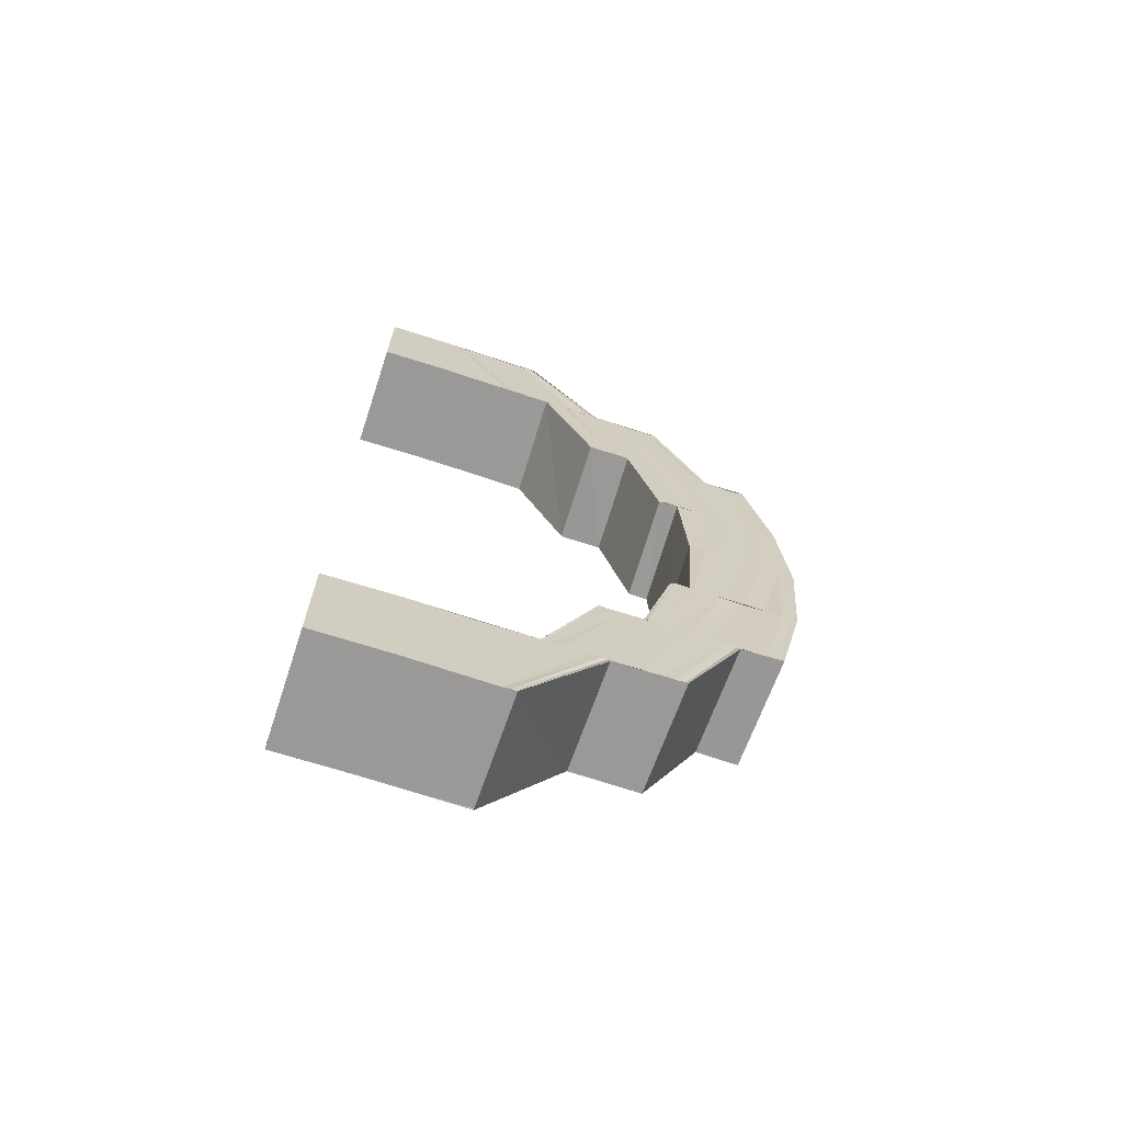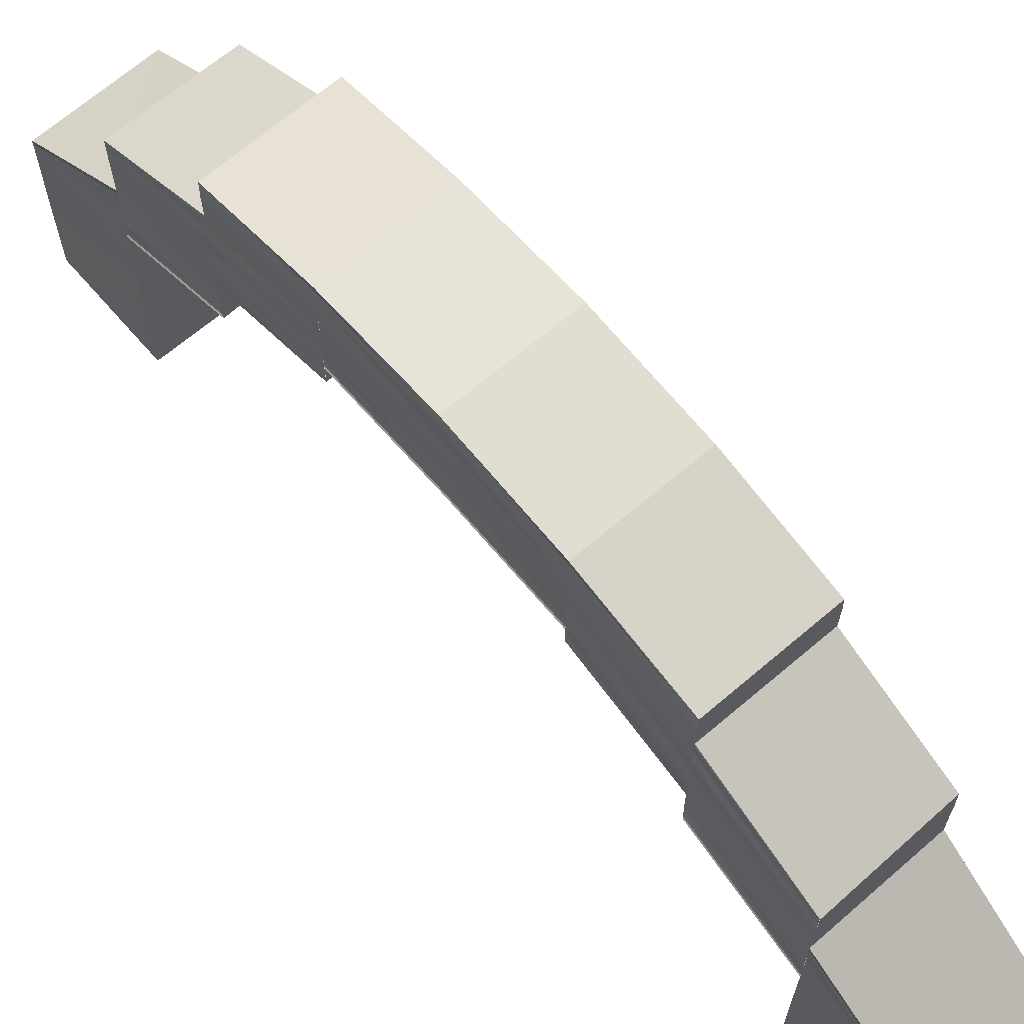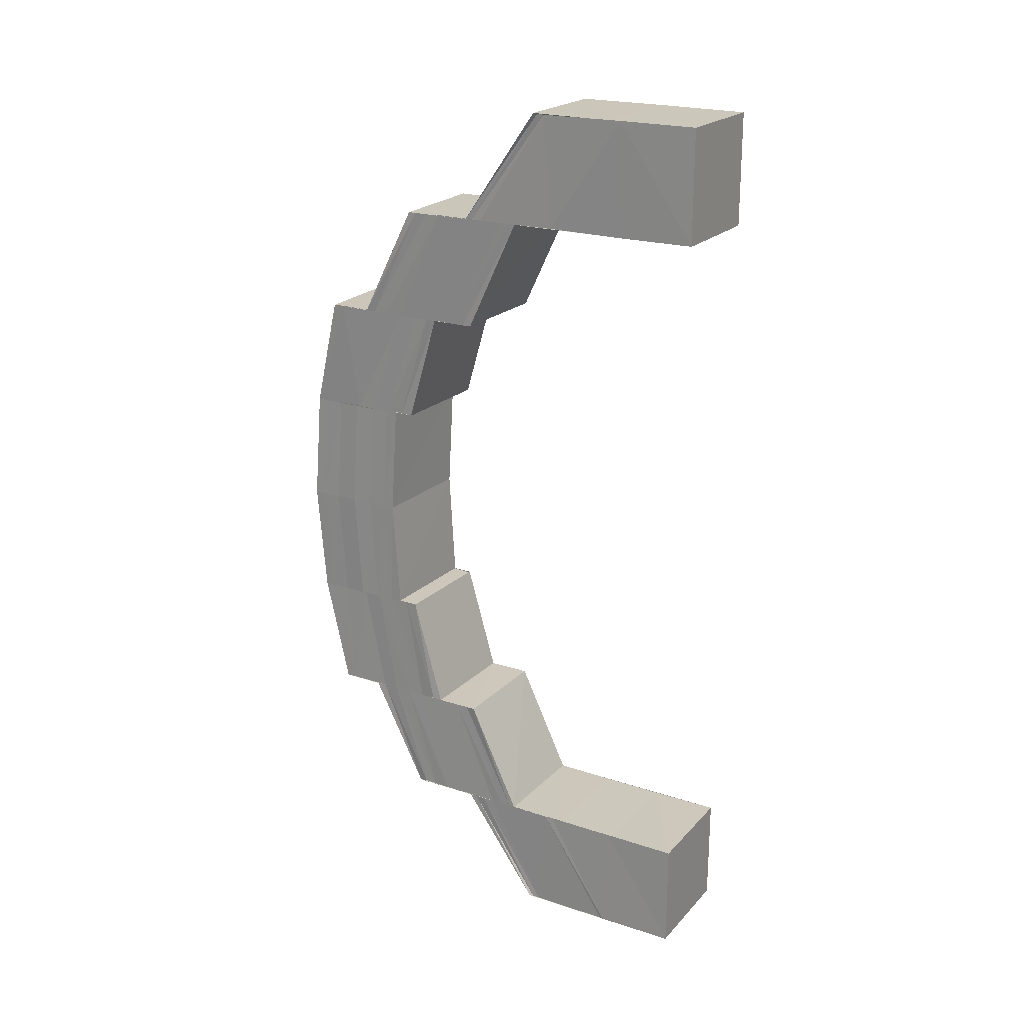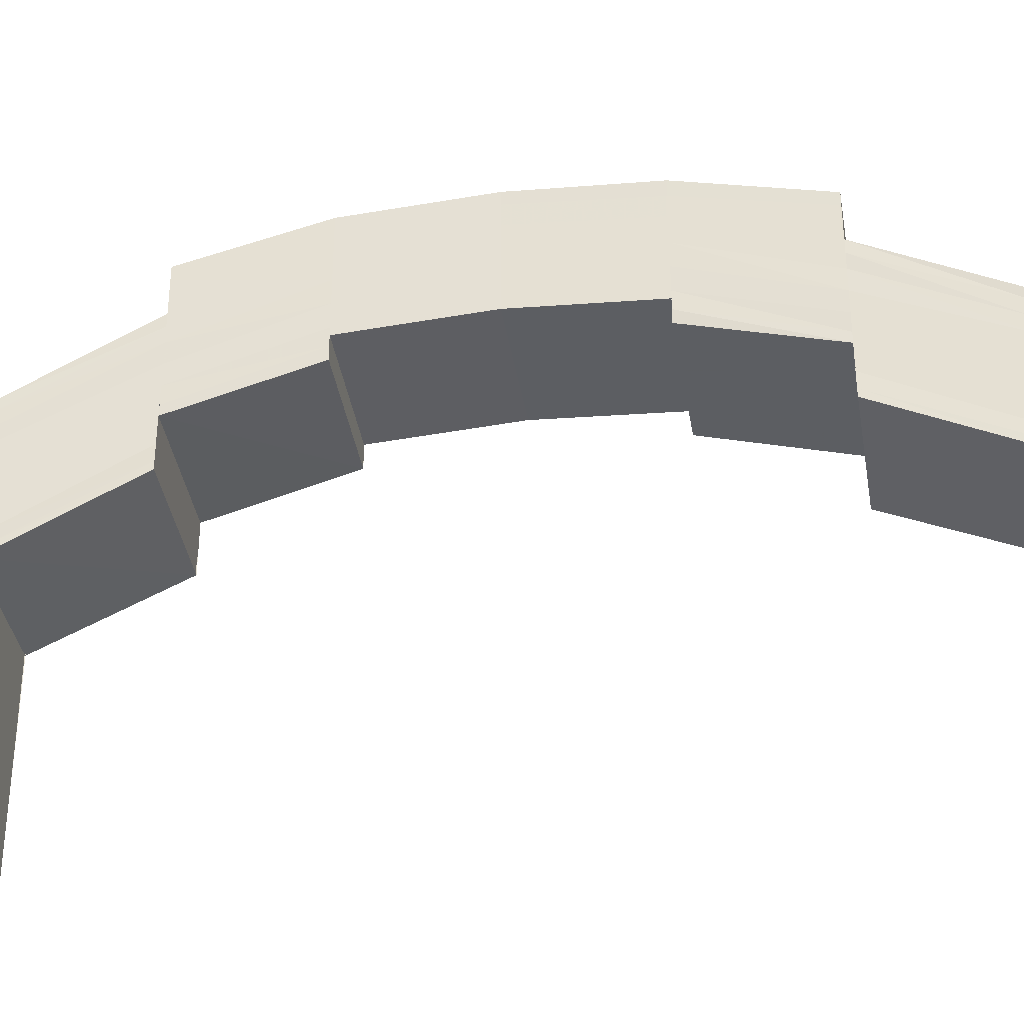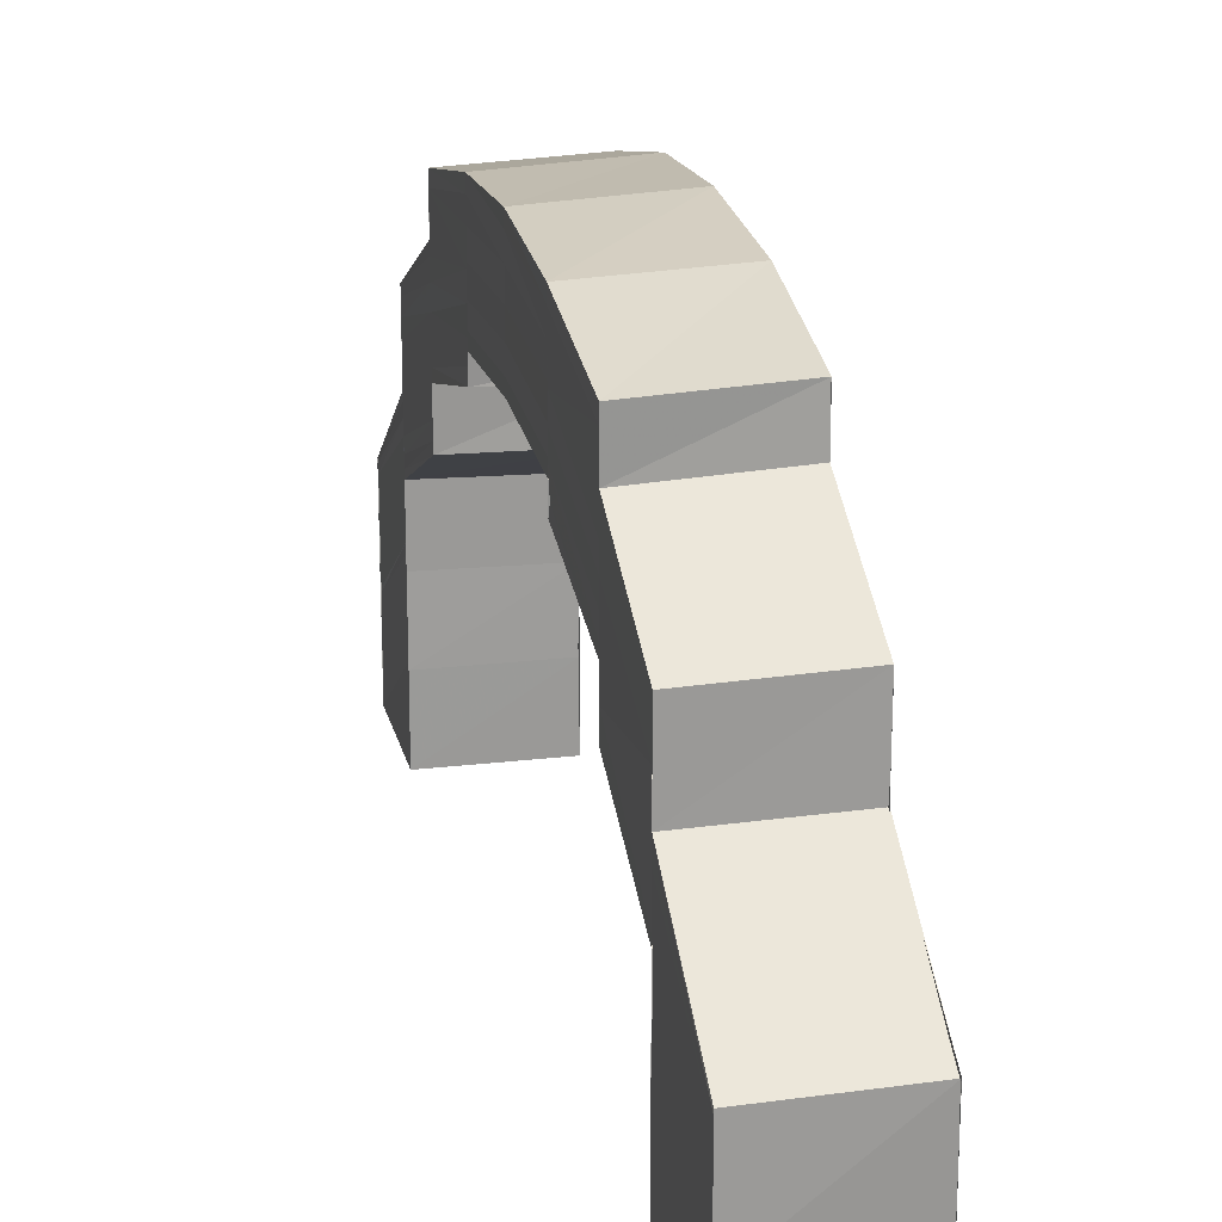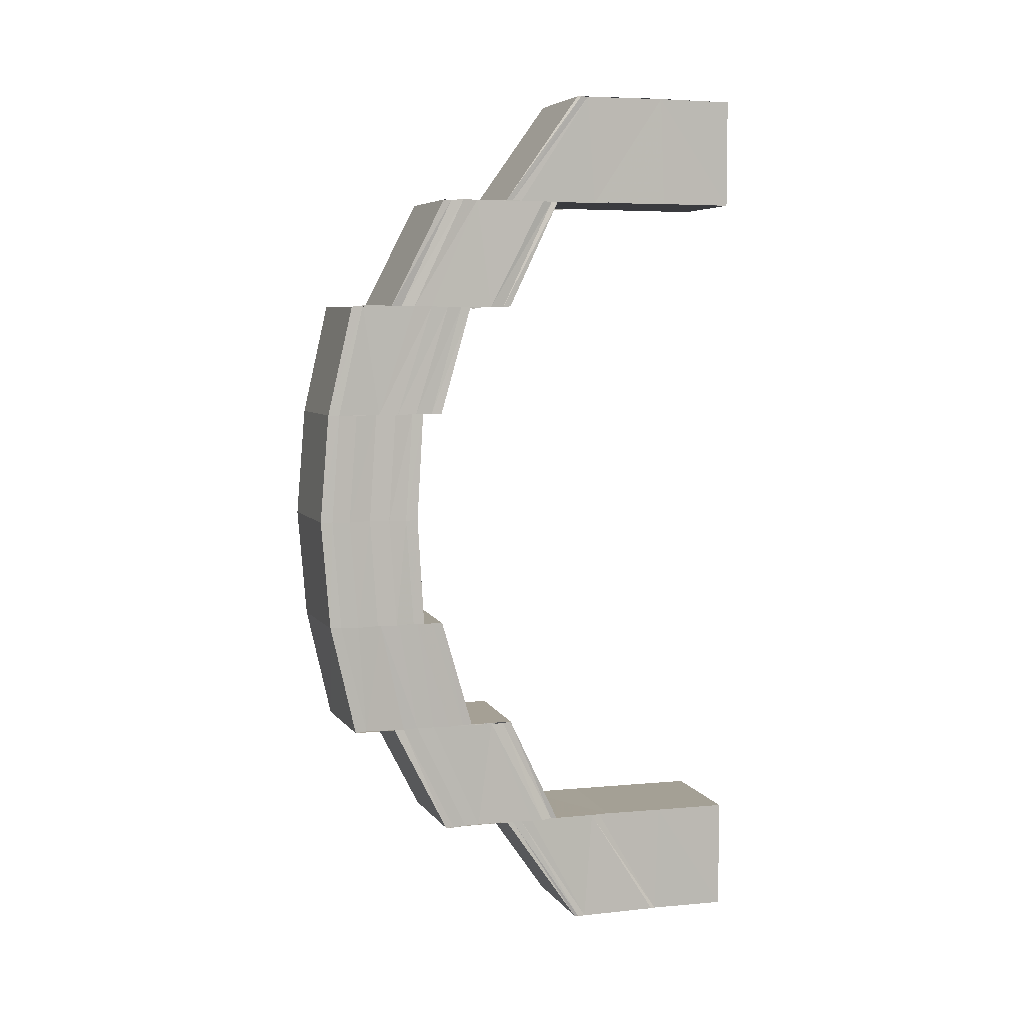
<metadata>
{"format":"obj","ext":"obj","renderer":"f3d","projection":"perspective","resolution":1024,"background":"white","views":[{"elev":-68.3,"azim":-108.2,"up":"+Y"},{"elev":67.0,"azim":-40.6,"up":"+Z"},{"elev":21.5,"azim":120.0,"up":"+Y"},{"elev":-36.4,"azim":99.6,"up":"+Z"},{"elev":20.9,"azim":167.4,"up":"+Z"},{"elev":5.8,"azim":72.7,"up":"+Y"}]}
</metadata>
<code>
o 1466
v 2202 1871 3.93
v 2202 1871 3.937
v 2202 1871 3.93
v 2202 1871 3.93
v 2202 1871 3.93
v 2202 1871 3.93
v 2202 1871 3.93
v 2202 1871 3.936
v 2202 1871 3.93
v 2202 1871 3.93
v 2202 1871 3.938
v 2202 1871 3.937
v 2202 1871 3.938
v 2202 1871 3.93
v 2202 1871 3.946
v 2202 1871 3.946
v 2202 1871 3.946
v 2202 1871 3.953
v 2202 1871 3.937
v 2202 1871 3.93
v 2202 1871 3.943
v 2202 1871 3.944
v 2202 1871 3.938
v 2202 1871 3.945
v 2202 1871 3.95
v 2202 1871 3.951
v 2202 1871 3.945
v 2202 1871 3.952
v 2202 1871 3.953
v 2202 1871 3.946
v 2202 1871 3.949
v 2202 1871 3.954
v 2202 1871 3.956
v 2202 1871 3.953
v 2202 1871 3.948
v 2202 1871 3.952
v 2202 1871 3.948
v 2202 1871 3.952
v 2202 1871 3.958
v 2202 1871 3.956
v 2202 1871 3.956
v 2202 1871 3.952
v 2202 1871 3.956
v 2202 1871 3.959
v 2202 1871 3.952
v 2202 1871 3.948
v 2202 1871 3.96
v 2202 1871 3.957
v 2202 1871 3.962
v 2202 1871 3.96
v 2202 1871 3.957
v 2202 1871 3.963
v 2202 1871 3.959
v 2202 1871 3.956
v 2202 1871 3.959
v 2202 1871 3.961
v 2202 1871 3.961
v 2202 1871 3.959
v 2202 1871 3.961
v 2202 1871 3.959
v 2202 1871 3.956
v 2202 1871 3.962
v 2202 1871 3.962
v 2202 1871 3.961
v 2202 1871 3.963
v 2202 1871 3.962
v 2202 1871 3.964
v 2202 1871 3.961
v 2202 1871 3.961
v 2202 1871 3.961
v 2202 1871 3.961
v 2202 1871 3.961
v 2202 1871 3.962
v 2202 1871 3.961
v 2202 1871 3.961
v 2202 1871 3.964
v 2202 1871 3.965
v 2202 1871 3.962
v 2202 1871 3.961
v 2202 1871 3.964
v 2202 1871 3.959
v 2202 1871 3.959
v 2202 1871 3.959
v 2202 1871 3.956
v 2202 1871 3.961
v 2202 1871 3.961
v 2202 1871 3.966
v 2202 1871 3.965
v 2202 1871 3.967
v 2202 1871 3.968
v 2202 1871 3.967
v 2202 1871 3.97
v 2202 1871 3.969
v 2202 1871 3.967
v 2202 1871 3.965
v 2202 1871 3.97
v 2202 1871 3.97
v 2202 1871 3.968
v 2202 1871 3.968
v 2202 1871 3.97
v 2202 1871 3.968
v 2202 1871 3.971
v 2202 1871 3.971
v 2202 1871 3.971
v 2202 1871 3.969
v 2202 1871 3.97
v 2202 1871 3.97
v 2202 1871 3.97
v 2202 1871 3.967
v 2202 1871 3.968
v 2202 1871 3.965
v 2202 1871 3.968
v 2202 1871 3.968
v 2202 1871 3.962
v 2202 1871 3.964
v 2202 1871 3.968
v 2202 1871 3.964
v 2202 1871 3.964
v 2202 1871 3.959
v 2202 1871 3.96
v 2202 1871 3.963
v 2202 1871 3.958
v 2202 1871 3.962
v 2202 1871 3.957
v 2202 1871 3.96
v 2202 1871 3.956
v 2202 1871 3.959
v 2202 1871 3.956
v 2202 1871 3.956
v 2202 1871 3.954
v 2202 1871 3.957
v 2202 1871 3.949
v 2202 1871 3.963
v 2202 1871 3.948
v 2202 1871 3.958
v 2202 1871 3.953
v 2202 1871 3.959
v 2202 1871 3.964
v 2202 1871 3.948
v 2202 1871 3.952
v 2202 1871 3.948
v 2202 1871 3.947
v 2202 1871 3.942
v 2202 1871 3.948
v 2202 1871 3.952
v 2202 1871 3.942
v 2202 1871 3.936
v 2202 1871 3.936
v 2202 1871 3.93
v 2202 1871 3.93
v 2202 1871 3.93
v 2202 1871 3.93
v 2202 1871 3.93
v 2202 1871 3.93
v 2202 1871 3.93
v 2202 1871 3.93
v 2202 1871 3.937
v 2202 1871 3.93
v 2202 1871 3.937
v 2202 1871 3.938
v 2202 1871 3.937
v 2202 1871 3.93
v 2202 1871 3.944
v 2202 1871 3.945
v 2202 1871 3.951
v 2202 1871 3.952
v 2202 1871 3.945
v 2202 1871 3.953
v 2202 1871 3.946
v 2202 1871 3.953
v 2202 1871 3.938
v 2202 1871 3.93
v 2202 1871 3.946
v 2202 1871 3.946
v 2202 1871 3.946
v 2202 1871 3.953
v 2202 1871 3.946
v 2202 1871 3.953
v 2202 1871 3.953
v 2202 1871 3.946
v 2202 1871 3.952
v 2202 1871 3.945
v 2202 1871 3.951
v 2202 1871 3.945
v 2202 1871 3.95
v 2202 1871 3.944
v 2202 1871 3.938
v 2202 1871 3.937
v 2202 1871 3.943
v 2202 1871 3.93
v 2202 1871 3.949
v 2202 1871 3.954
v 2202 1871 3.956
v 2202 1871 3.953
v 2202 1871 3.948
v 2202 1871 3.952
v 2202 1871 3.948
v 2202 1871 3.952
v 2202 1871 3.947
v 2202 1871 3.952
v 2202 1871 3.958
v 2202 1871 3.956
v 2202 1871 3.952
v 2202 1871 3.956
v 2202 1871 3.959
v 2202 1871 3.952
v 2202 1871 3.947
v 2202 1871 3.96
v 2202 1871 3.957
v 2202 1871 3.962
v 2202 1871 3.96
v 2202 1871 3.957
v 2202 1871 3.963
v 2202 1871 3.959
v 2202 1871 3.956
v 2202 1871 3.956
v 2202 1871 3.959
v 2202 1871 3.962
v 2202 1871 3.965
v 2202 1871 3.958
v 2202 1871 3.963
v 2202 1871 3.959
v 2202 1871 3.967
v 2202 1871 3.964
v 2202 1871 3.959
v 2202 1871 3.964
v 2202 1871 3.959
v 2202 1871 3.967
v 2202 1871 3.953
v 2202 1871 3.959
v 2202 1871 3.953
v 2202 1871 3.946
v 2202 1871 3.959
v 2202 1871 3.964
v 2202 1871 3.969
v 2202 1871 3.968
v 2202 1871 3.97
v 2202 1871 3.97
v 2202 1871 3.968
v 2202 1871 3.97
v 2202 1871 3.968
v 2202 1871 3.966
v 2202 1871 3.965
v 2202 1871 3.967
v 2202 1871 3.965
v 2202 1871 3.964
v 2202 1871 3.969
v 2202 1871 3.964
v 2202 1871 3.964
v 2202 1871 3.962
v 2202 1871 3.963
v 2202 1871 3.962
v 2202 1871 3.961
v 2202 1871 3.962
v 2202 1871 3.961
v 2202 1871 3.961
v 2202 1871 3.961
v 2202 1871 3.961
v 2202 1871 3.967
v 2202 1871 3.965
v 2202 1871 3.962
v 2202 1871 3.97
v 2202 1871 3.968
v 2202 1871 3.97
v 2202 1871 3.968
v 2202 1871 3.97
v 2202 1871 3.971
v 2202 1871 3.97
v 2202 1871 3.971
v 2202 1871 3.968
v 2202 1871 3.968
v 2202 1871 3.97
v 2202 1871 3.971
v 2202 1871 3.968
v 2202 1871 3.97
v 2202 1871 3.971
v 2202 1871 3.964
v 2202 1871 3.964
v 2202 1871 3.964
v 2202 1871 3.959
v 2202 1871 3.964
v 2202 1871 3.959
v 2202 1871 3.959
v 2202 1871 3.964
v 2202 1871 3.958
v 2202 1871 3.963
v 2202 1871 3.957
v 2202 1871 3.956
v 2202 1871 3.96
v 2202 1871 3.963
v 2202 1871 3.954
v 2202 1871 3.958
v 2202 1871 3.949
v 2202 1871 3.962
v 2202 1871 3.948
v 2202 1871 3.957
v 2202 1871 3.953
v 2202 1871 3.96
v 2202 1871 3.948
v 2202 1871 3.956
v 2202 1871 3.952
v 2202 1871 3.959
v 2202 1871 3.959
v 2202 1871 3.956
v 2202 1871 3.947
v 2202 1871 3.952
v 2202 1871 3.947
v 2202 1871 3.948
v 2202 1871 3.942
v 2202 1871 3.947
v 2202 1871 3.952
v 2202 1871 3.942
v 2202 1871 3.936
v 2202 1871 3.93
v 2202 1871 3.937
v 2202 1871 3.93
v 2202 1871 3.944
v 2202 1871 3.945
v 2202 1871 3.951
v 2202 1871 3.952
v 2202 1871 3.945
v 2202 1871 3.953
v 2202 1871 3.946
v 2202 1871 3.953
v 2202 1871 3.946
v 2202 1871 3.953
v 2202 1871 3.959
v 2202 1871 3.959
v 2202 1871 3.953
v 2202 1871 3.959
v 2202 1871 3.964
v 2202 1871 3.953
v 2202 1871 3.946
v 2202 1871 3.958
v 2202 1871 3.963
v 2202 1871 3.964
v 2202 1871 3.959
v 2202 1871 3.962
f 1 2 3
f 4 5 1
f 5 6 7
f 3 8 9
f 10 11 1
f 9 12 10
f 11 13 14
f 11 15 13
f 15 16 13
f 17 18 16
f 12 19 20
f 12 21 19
f 21 22 19
f 19 22 23
f 22 24 23
f 22 25 24
f 25 26 24
f 24 26 27
f 26 28 27
f 27 28 15
f 28 29 30
f 31 32 25
f 32 33 25
f 34 32 31
f 35 34 31
f 36 34 35
f 37 38 35
f 32 39 33
f 40 41 36
f 42 40 36
f 43 44 41
f 42 45 46
f 39 47 33
f 33 47 48
f 39 49 47
f 50 49 39
f 51 50 39
f 49 52 47
f 53 50 51
f 54 55 51
f 56 57 53
f 58 59 53
f 58 60 61
f 57 62 63
f 62 64 65
f 66 65 63
f 63 65 67
f 68 69 66
f 70 68 71
f 69 72 73
f 74 73 75
f 65 76 67
f 67 76 77
f 65 78 76
f 79 78 65
f 78 80 76
f 81 82 79
f 83 84 82
f 85 81 86
f 76 80 87
f 76 87 77
f 80 88 87
f 77 87 89
f 87 88 90
f 87 90 89
f 88 91 90
f 90 91 92
f 89 90 93
f 90 92 93
f 89 93 94
f 95 89 94
f 93 92 96
f 96 97 98
f 94 93 99
f 93 100 101
f 92 102 100
f 103 104 97
f 92 105 103
f 91 105 92
f 105 106 102
f 107 108 104
f 105 109 107
f 109 110 106
f 111 109 105
f 112 113 108
f 111 114 109
f 112 115 116
f 115 117 116
f 118 119 117
f 120 114 111
f 121 120 111
f 122 120 121
f 123 122 121
f 124 122 123
f 125 124 123
f 126 124 125
f 127 128 125
f 120 129 114
f 130 129 120
f 129 131 114
f 130 132 129
f 114 131 133
f 134 132 130
f 131 135 133
f 133 135 115
f 136 134 130
f 135 137 138
f 139 134 136
f 140 141 136
f 142 143 139
f 142 144 145
f 143 146 139
f 143 147 146
f 147 148 146
f 147 149 148
f 150 151 148
f 151 152 153
f 154 151 155
f 151 156 157
f 158 150 159
f 156 158 160
f 161 162 157
f 161 157 163
f 163 157 164
f 163 164 165
f 165 164 166
f 164 167 166
f 166 167 168
f 167 169 170
f 171 172 160
f 171 160 173
f 174 171 173
f 174 175 176
f 173 177 178
f 179 180 178
f 178 177 181
f 177 182 181
f 181 182 183
f 182 184 183
f 183 184 185
f 184 186 185
f 184 187 186
f 187 188 186
f 186 188 189
f 188 159 189
f 188 190 159
f 185 191 192
f 193 185 192
f 192 191 194
f 191 195 194
f 194 195 196
f 195 197 196
f 196 197 198
f 197 199 200
f 193 192 201
f 202 198 126
f 198 203 126
f 202 204 205
f 206 207 203
f 208 193 201
f 209 193 208
f 208 201 210
f 210 201 211
f 201 212 211
f 213 208 210
f 211 212 214
f 212 215 214
f 214 215 81
f 215 216 217
f 218 208 213
f 218 209 208
f 219 218 213
f 220 209 218
f 221 220 218
f 221 218 219
f 222 220 221
f 223 221 219
f 224 222 221
f 225 222 224
f 226 227 224
f 223 219 228
f 168 229 225
f 230 168 225
f 231 232 229
f 230 233 234
f 235 223 228
f 236 223 235
f 237 236 235
f 116 236 237
f 238 239 237
f 237 235 240
f 235 228 241
f 240 235 241
f 241 228 242
f 228 243 242
f 240 241 244
f 244 241 245
f 241 242 245
f 245 242 246
f 247 240 244
f 242 243 248
f 242 248 246
f 243 249 248
f 246 248 250
f 248 249 251
f 248 251 250
f 249 252 251
f 250 251 253
f 251 252 254
f 251 254 253
f 253 254 59
f 252 255 254
f 254 255 74
f 255 256 257
f 254 257 258
f 259 247 260
f 259 260 261
f 262 247 259
f 263 262 259
f 264 262 263
f 265 266 263
f 266 267 262
f 268 269 264
f 270 268 271
f 269 272 273
f 272 274 275
f 273 276 262
f 262 276 247
f 267 238 276
f 275 237 276
f 276 240 247
f 276 237 240
f 99 271 277
f 278 99 277
f 278 279 280
f 277 281 282
f 283 284 282
f 282 281 285
f 281 286 285
f 285 286 287
f 286 261 287
f 287 261 288
f 261 289 288
f 261 260 289
f 260 290 289
f 288 289 291
f 289 290 292
f 288 291 293
f 290 294 292
f 293 291 295
f 292 294 296
f 291 297 295
f 294 298 296
f 295 297 299
f 296 298 300
f 297 301 299
f 298 302 300
f 300 302 40
f 302 303 304
f 299 301 305
f 301 306 307
f 305 308 309
f 310 311 308
f 312 305 309
f 312 309 313
f 8 312 313
f 8 313 314
f 2 315 316
f 2 317 315
f 318 317 2
f 318 319 317
f 320 319 318
f 321 320 318
f 322 320 321
f 323 322 321
f 324 322 323
f 325 326 323
f 327 328 324
f 329 327 324
f 330 331 328
f 329 332 333
f 334 335 327
f 335 336 337
f 338 335 334
f 48 338 334
f 47 338 48
f 47 52 338
f 52 95 338
f 338 95 335
f 95 94 335

</code>
